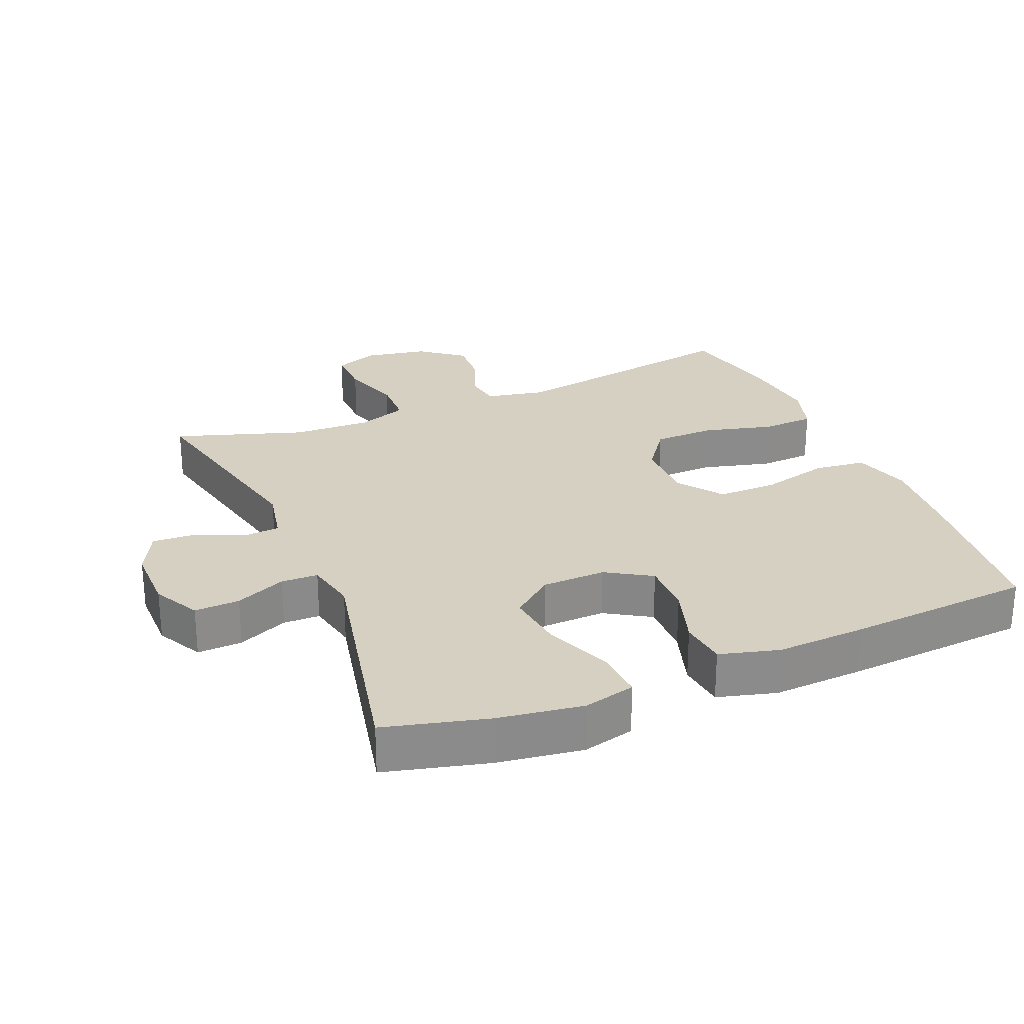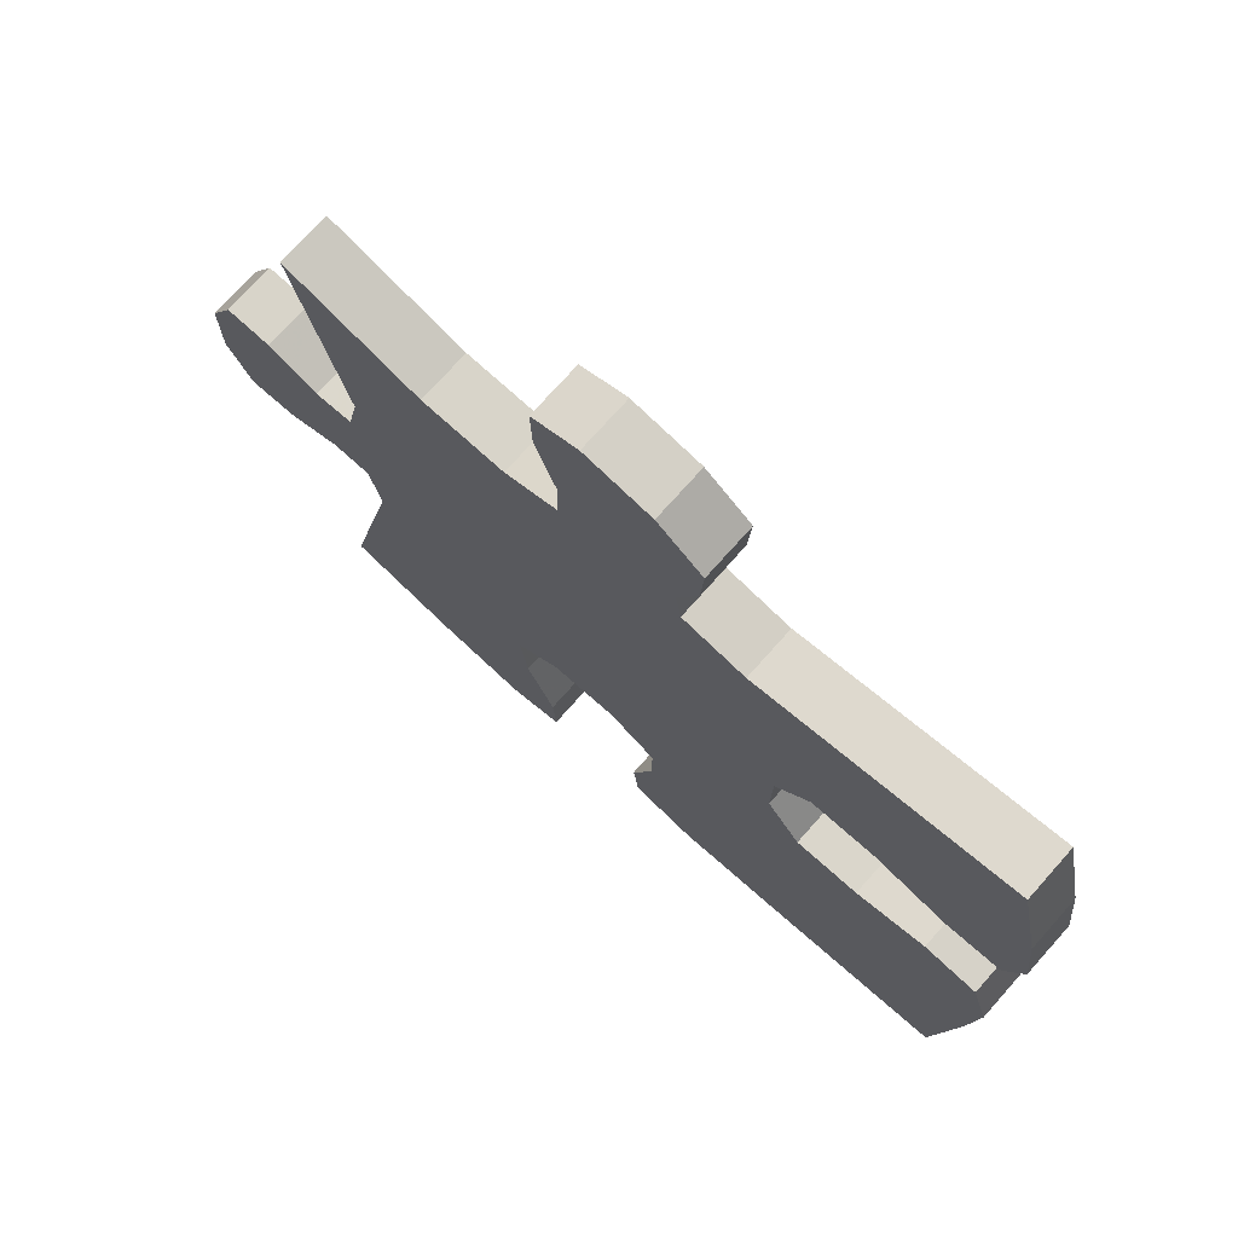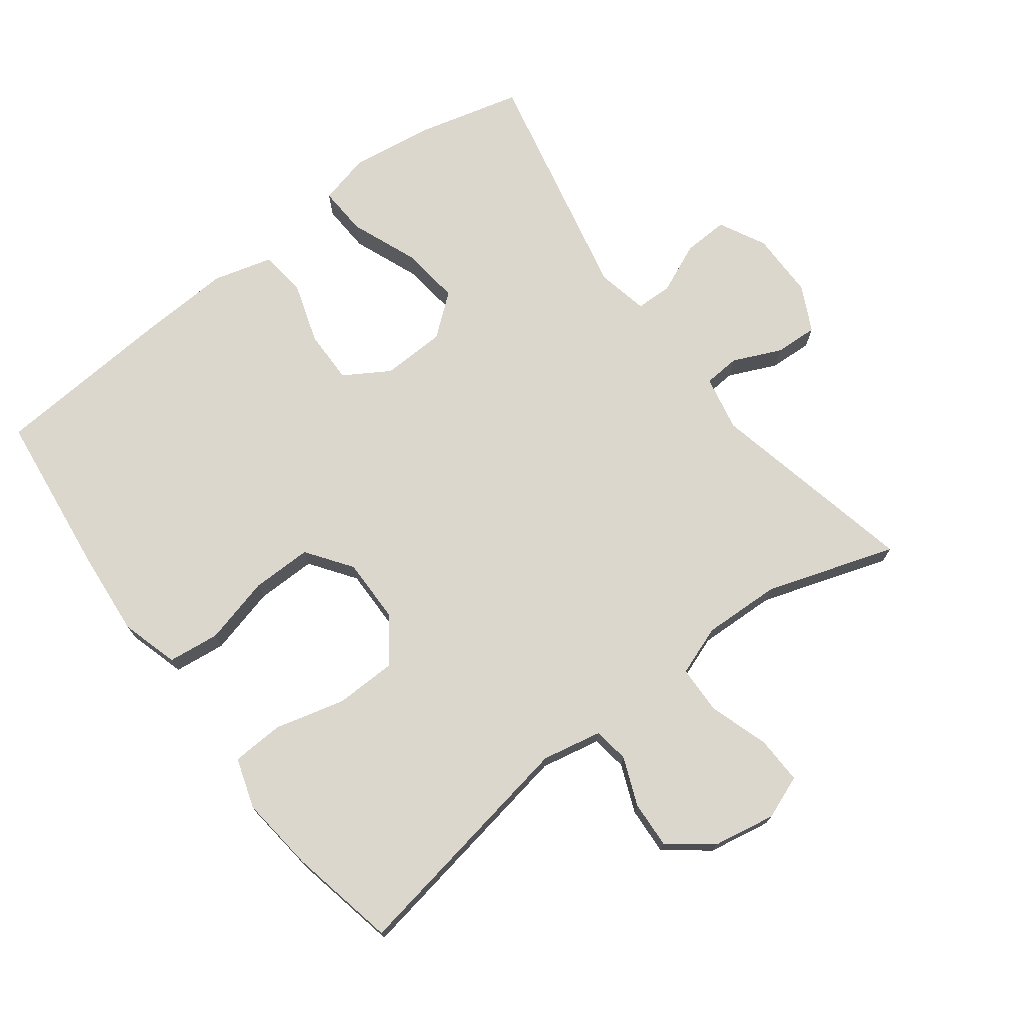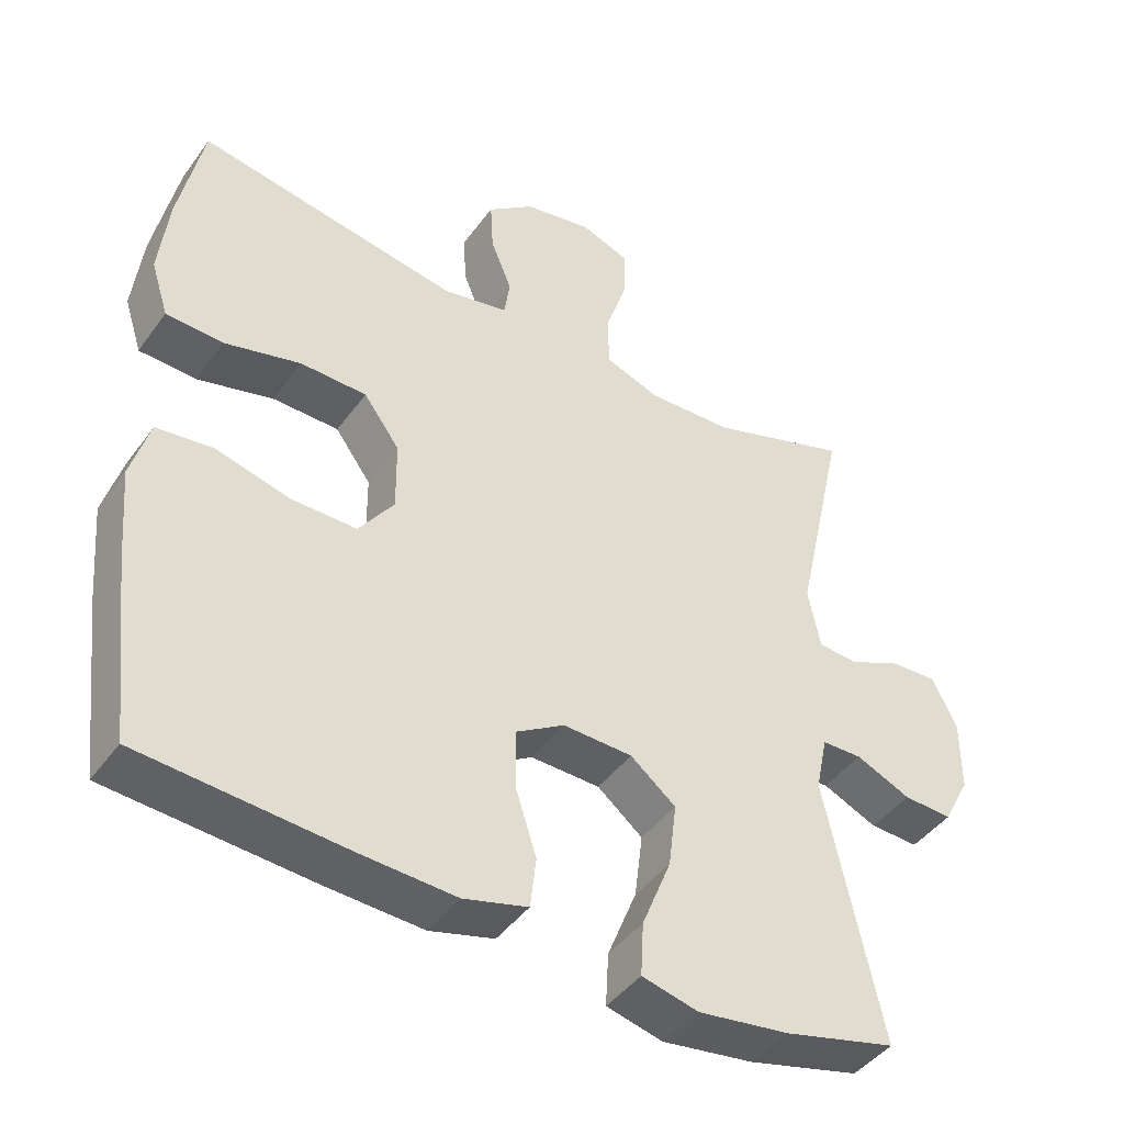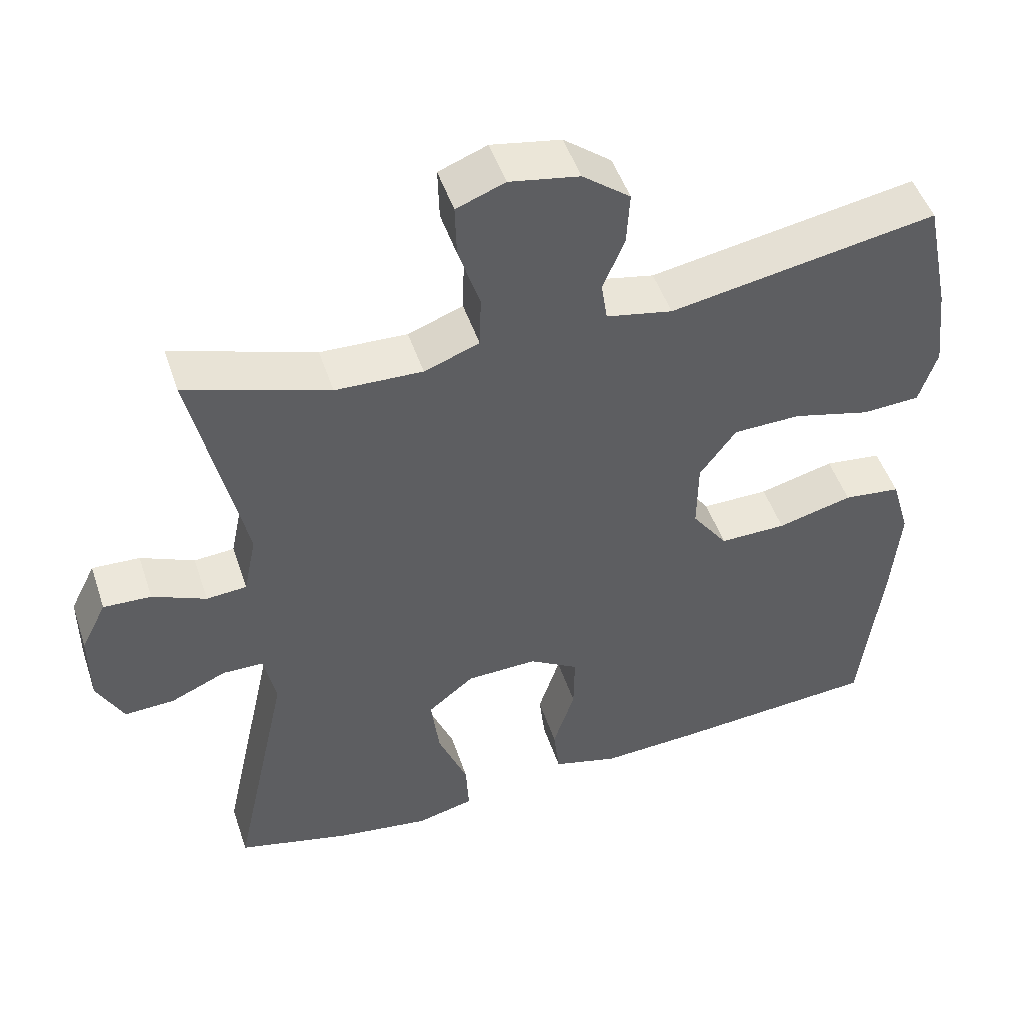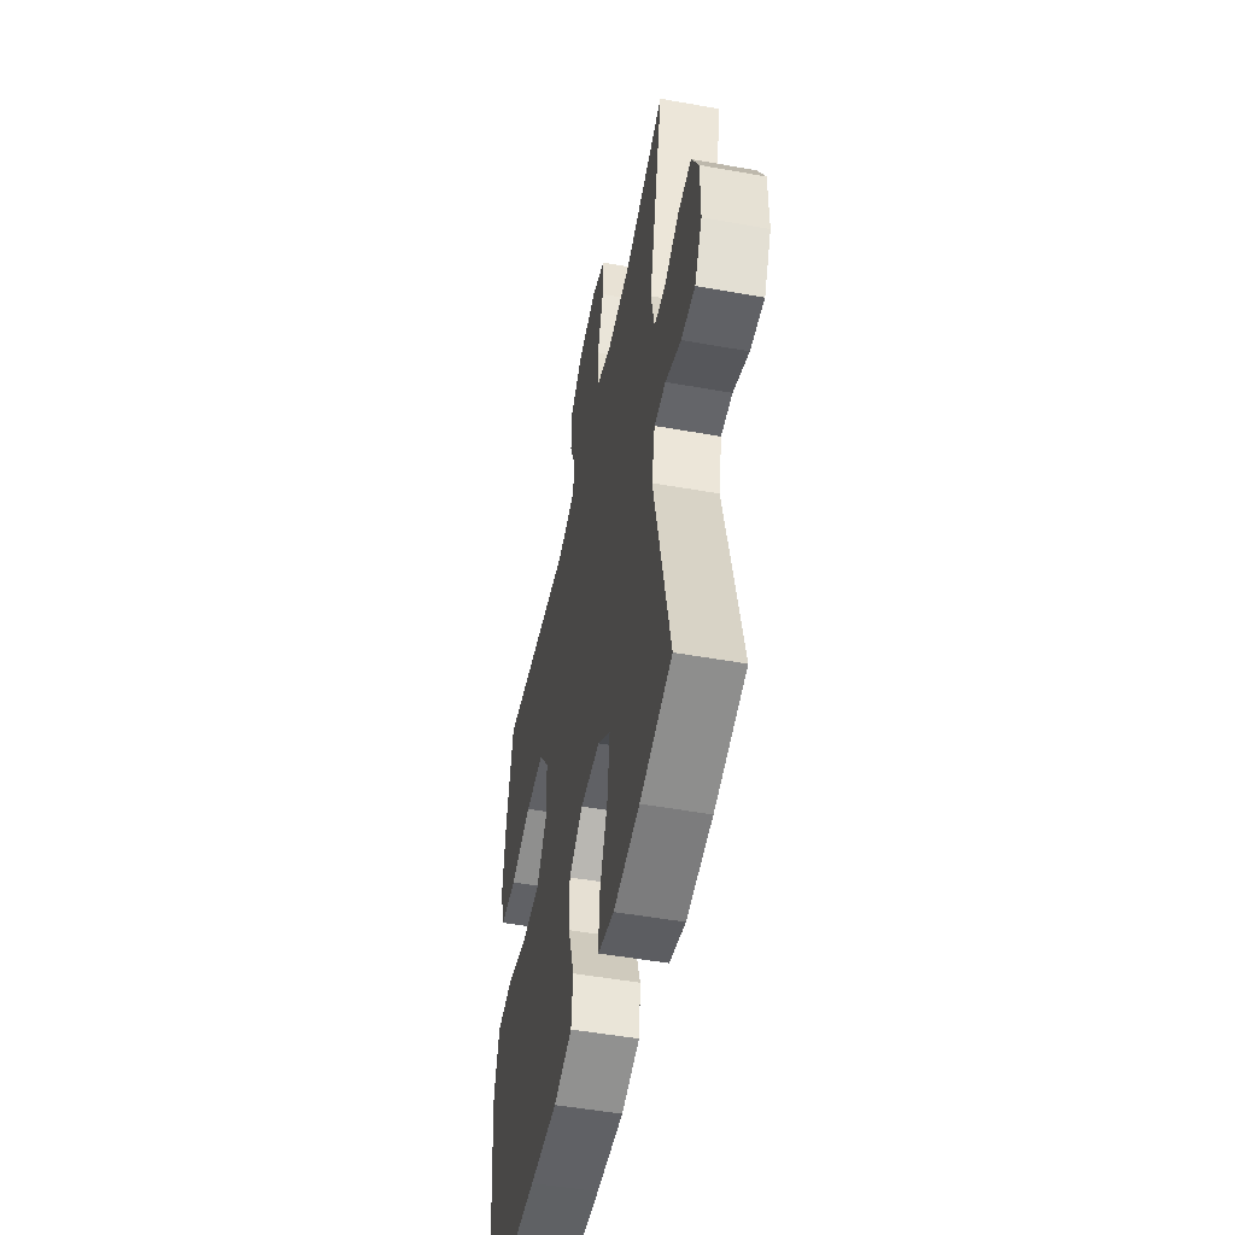
<metadata>
{"format":"obj","ext":"obj","renderer":"f3d","projection":"perspective","resolution":1024,"background":"white","views":[{"elev":26.5,"azim":157.3,"up":"+Y"},{"elev":74.4,"azim":-138.3,"up":"+Z"},{"elev":73.2,"azim":-37.0,"up":"+Y"},{"elev":-43.7,"azim":-33.3,"up":"+Z"},{"elev":49.0,"azim":161.8,"up":"+Z"},{"elev":-50.6,"azim":78.9,"up":"+Z"}]}
</metadata>
<code>
v -0.5 0.07 -0.5
v -0.529 0.07 -0.254
v -0.54 0.07 -0.125
v -0.515 0.07 -0.039
v -0.438 0.07 -0.03
v -0.337 0.07 -0.056
v -0.247 0.07 -0.057
v -0.199 0.07 0.01
v -0.2 0.07 0.106
v -0.249 0.07 0.173
v -0.34 0.07 0.175
v -0.444 0.07 0.148
v -0.522 0.07 0.152
v -0.546 0.07 0.227
v -0.533 0.07 0.341
v -0.5 0.07 0.5
v -0.141 0.07 0.437
v -0.052 0.07 0.455
v -0.044 0.07 0.508
v -0.073 0.07 0.58
v -0.077 0.07 0.65
v -0.013 0.07 0.7
v 0.081 0.07 0.717
v 0.146 0.07 0.692
v 0.144 0.07 0.621
v 0.115 0.07 0.532
v 0.117 0.07 0.46
v 0.191 0.07 0.433
v 0.308 0.07 0.437
v 0.5 0.07 0.5
v 0.431 0.07 0.187
v 0.448 0.07 0.104
v 0.502 0.07 0.1
v 0.574 0.07 0.132
v 0.638 0.07 0.135
v 0.672 0.07 0.067
v 0.672 0.07 -0.033
v 0.636 0.07 -0.102
v 0.569 0.07 -0.099
v 0.494 0.07 -0.066
v 0.439 0.07 -0.067
v 0.423 0.07 -0.144
v 0.5 0.07 -0.5
v 0.347 0.07 -0.539
v 0.222 0.07 -0.557
v 0.145 0.07 -0.538
v 0.149 0.07 -0.465
v 0.189 0.07 -0.365
v 0.2 0.07 -0.276
v 0.138 0.07 -0.226
v 0.043 0.07 -0.223
v -0.024 0.07 -0.264
v -0.023 0.07 -0.344
v 0.006 0.07 -0.434
v -0.002 0.07 -0.504
v -0.09 0.07 -0.528
v -0.223 0.07 -0.521
v -0.5 0 -0.5
v -0.529 0 -0.254
v -0.54 0 -0.125
v -0.515 0 -0.039
v -0.438 0 -0.03
v -0.337 0 -0.056
v -0.247 0 -0.057
v -0.199 0 0.01
v -0.2 0 0.106
v -0.249 0 0.173
v -0.34 0 0.175
v -0.444 0 0.148
v -0.522 0 0.152
v -0.546 0 0.227
v -0.533 0 0.341
v -0.5 0 0.5
v -0.141 0 0.437
v -0.052 0 0.455
v -0.044 0 0.508
v -0.073 0 0.58
v -0.077 0 0.65
v -0.013 0 0.7
v 0.081 0 0.717
v 0.146 0 0.692
v 0.144 0 0.621
v 0.115 0 0.532
v 0.117 0 0.46
v 0.191 0 0.433
v 0.308 0 0.437
v 0.5 0 0.5
v 0.431 0 0.187
v 0.448 0 0.104
v 0.502 0 0.1
v 0.574 0 0.132
v 0.638 0 0.135
v 0.672 0 0.067
v 0.672 0 -0.033
v 0.636 0 -0.102
v 0.569 0 -0.099
v 0.494 0 -0.066
v 0.439 0 -0.067
v 0.423 0 -0.144
v 0.5 0 -0.5
v 0.347 0 -0.539
v 0.222 0 -0.557
v 0.145 0 -0.538
v 0.149 0 -0.465
v 0.189 0 -0.365
v 0.2 0 -0.276
v 0.138 0 -0.226
v 0.043 0 -0.223
v -0.024 0 -0.264
v -0.023 0 -0.344
v 0.006 0 -0.434
v -0.002 0 -0.504
v -0.09 0 -0.528
v -0.223 0 -0.521
f 53 54 55 56
f 52 53 56 57
f 45 46 47 48
f 45 48 49
f 42 43 44 45
f 41 42 45 49
f 37 38 39 40
f 37 40 41
f 36 37 41
f 33 34 35 36
f 32 33 36 41
f 31 32 41 49
f 29 30 31 49
f 23 24 25 26
f 23 26 27
f 22 23 27
f 19 20 21 22
f 18 19 22 27
f 17 18 27 28
f 15 16 17
f 14 15 17 28
f 11 12 13 14
f 10 11 14 28
f 3 4 5 6
f 3 6 7
f 2 3 7
f 52 57 1 2
f 51 52 2 7
f 50 51 7 8
f 28 29 49 50
f 9 10 28 50
f 8 9 50
f 113 112 111 110
f 114 113 110 109
f 105 104 103 102
f 106 105 102
f 102 101 100 99
f 106 102 99 98
f 97 96 95 94
f 98 97 94
f 98 94 93
f 93 92 91 90
f 98 93 90 89
f 106 98 89 88
f 106 88 87 86
f 83 82 81 80
f 84 83 80
f 84 80 79
f 79 78 77 76
f 84 79 76 75
f 85 84 75 74
f 74 73 72
f 85 74 72 71
f 71 70 69 68
f 85 71 68 67
f 63 62 61 60
f 64 63 60
f 64 60 59
f 59 58 114 109
f 64 59 109 108
f 65 64 108 107
f 107 106 86 85
f 107 85 67 66
f 107 66 65
f 1 58 59 2
f 2 59 60 3
f 3 60 61 4
f 4 61 62 5
f 5 62 63 6
f 6 63 64 7
f 7 64 65 8
f 8 65 66 9
f 9 66 67 10
f 10 67 68 11
f 11 68 69 12
f 12 69 70 13
f 13 70 71 14
f 14 71 72 15
f 15 72 73 16
f 16 73 74 17
f 17 74 75 18
f 18 75 76 19
f 19 76 77 20
f 20 77 78 21
f 21 78 79 22
f 22 79 80 23
f 23 80 81 24
f 24 81 82 25
f 25 82 83 26
f 26 83 84 27
f 27 84 85 28
f 28 85 86 29
f 29 86 87 30
f 30 87 88 31
f 31 88 89 32
f 32 89 90 33
f 33 90 91 34
f 34 91 92 35
f 35 92 93 36
f 36 93 94 37
f 37 94 95 38
f 38 95 96 39
f 39 96 97 40
f 40 97 98 41
f 41 98 99 42
f 42 99 100 43
f 43 100 101 44
f 44 101 102 45
f 45 102 103 46
f 46 103 104 47
f 47 104 105 48
f 48 105 106 49
f 49 106 107 50
f 50 107 108 51
f 51 108 109 52
f 52 109 110 53
f 53 110 111 54
f 54 111 112 55
f 55 112 113 56
f 56 113 114 57
f 57 114 58 1

</code>
